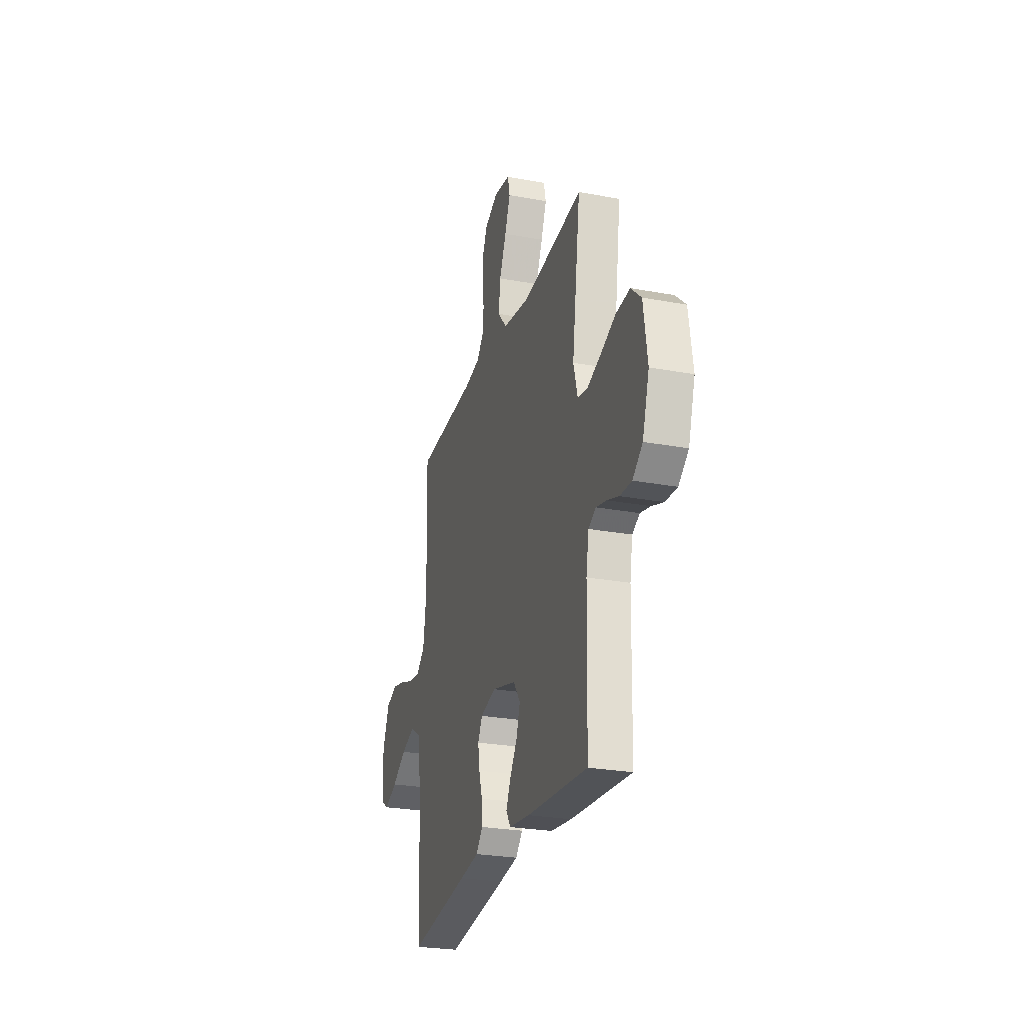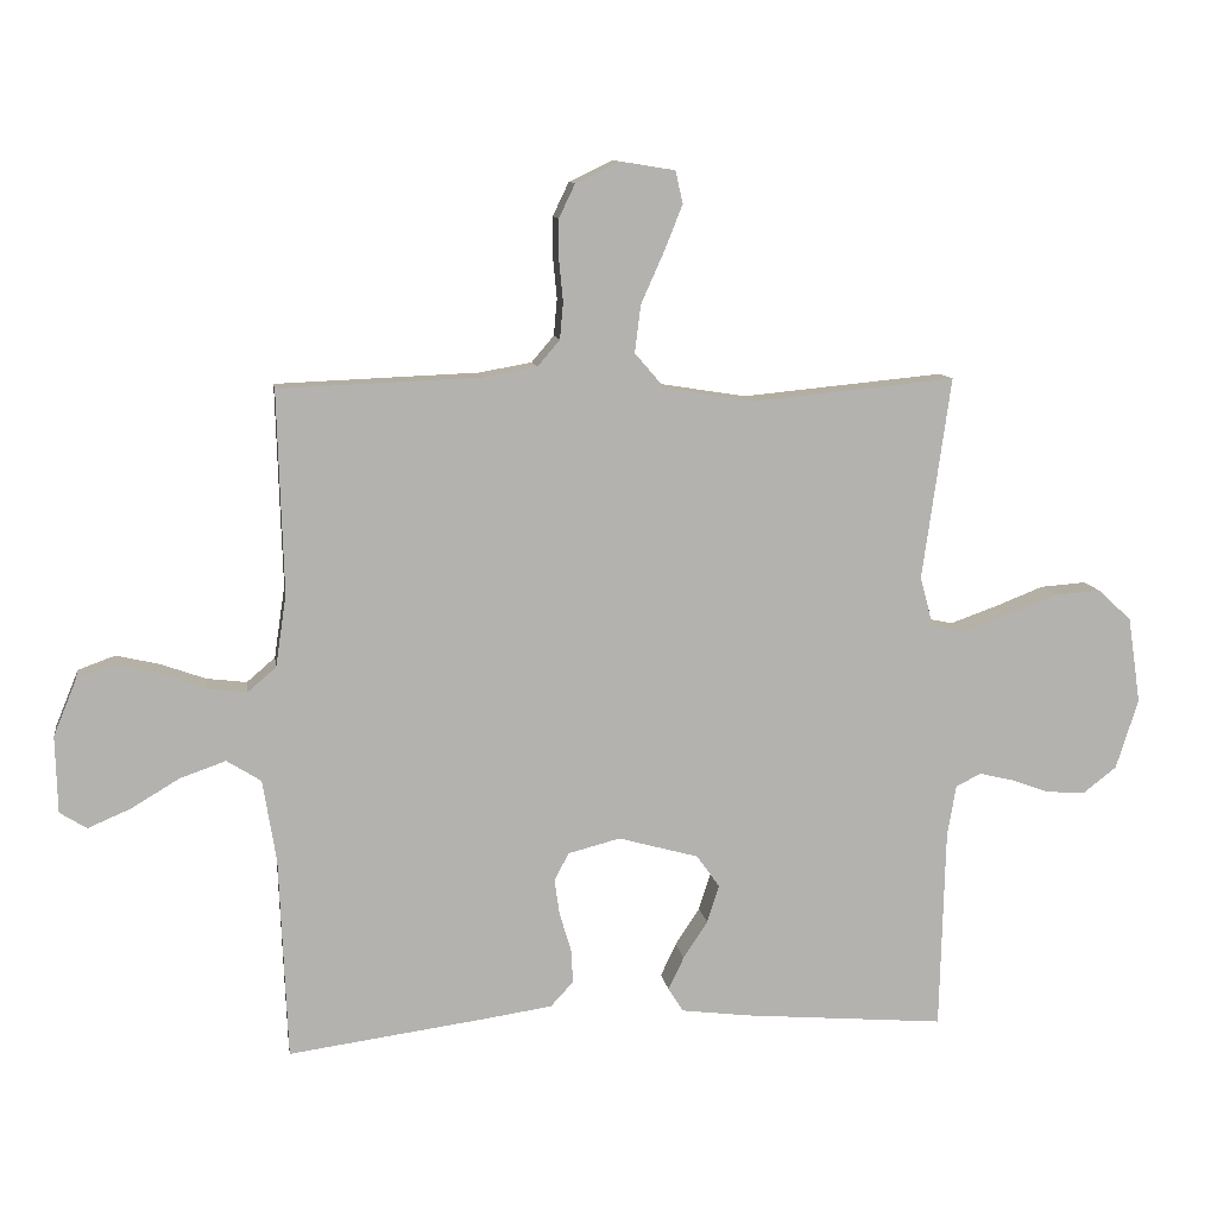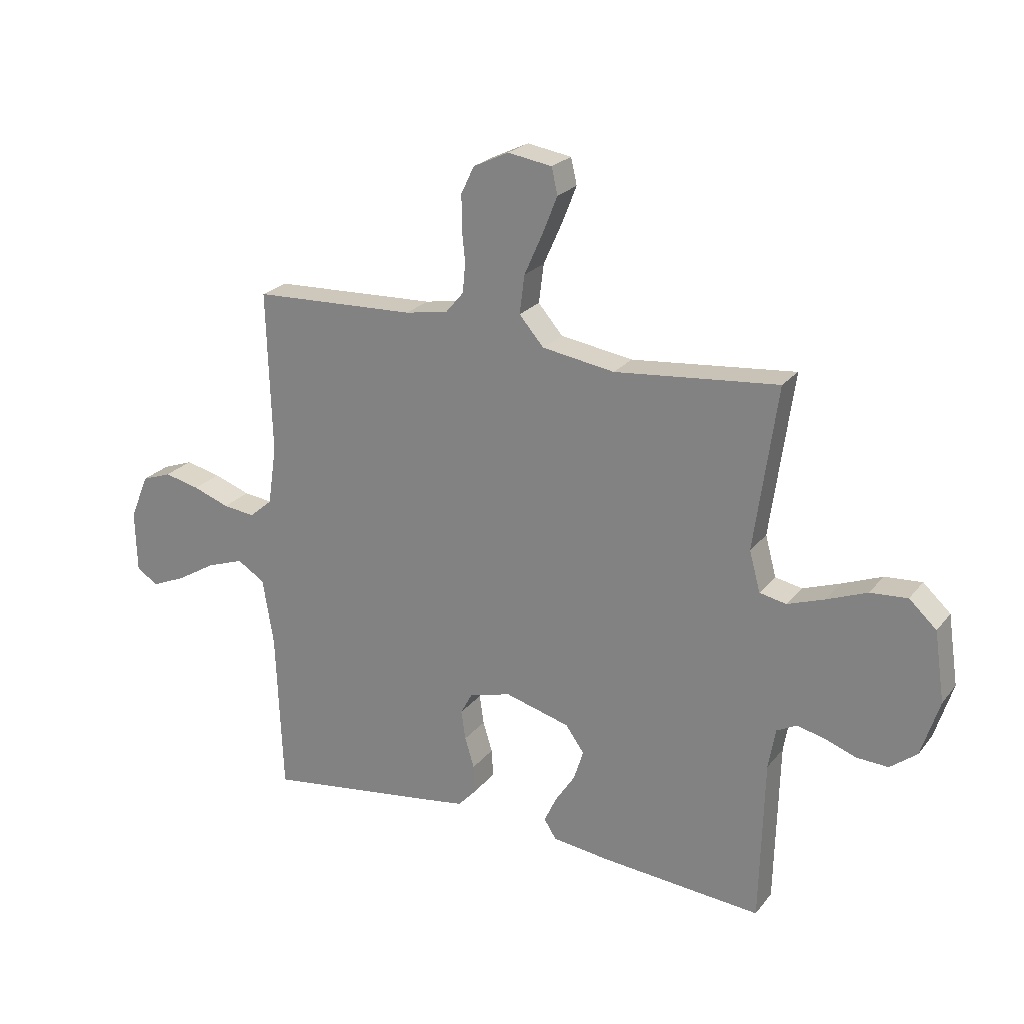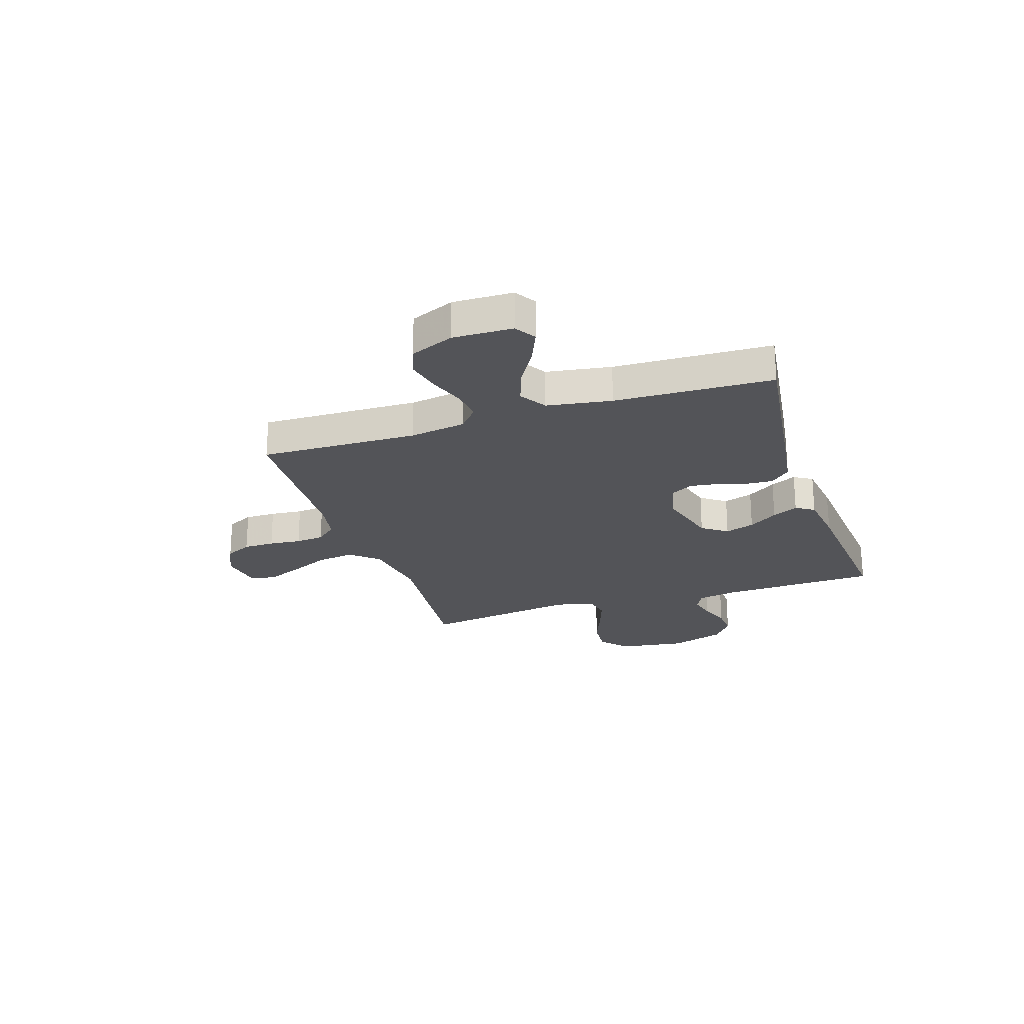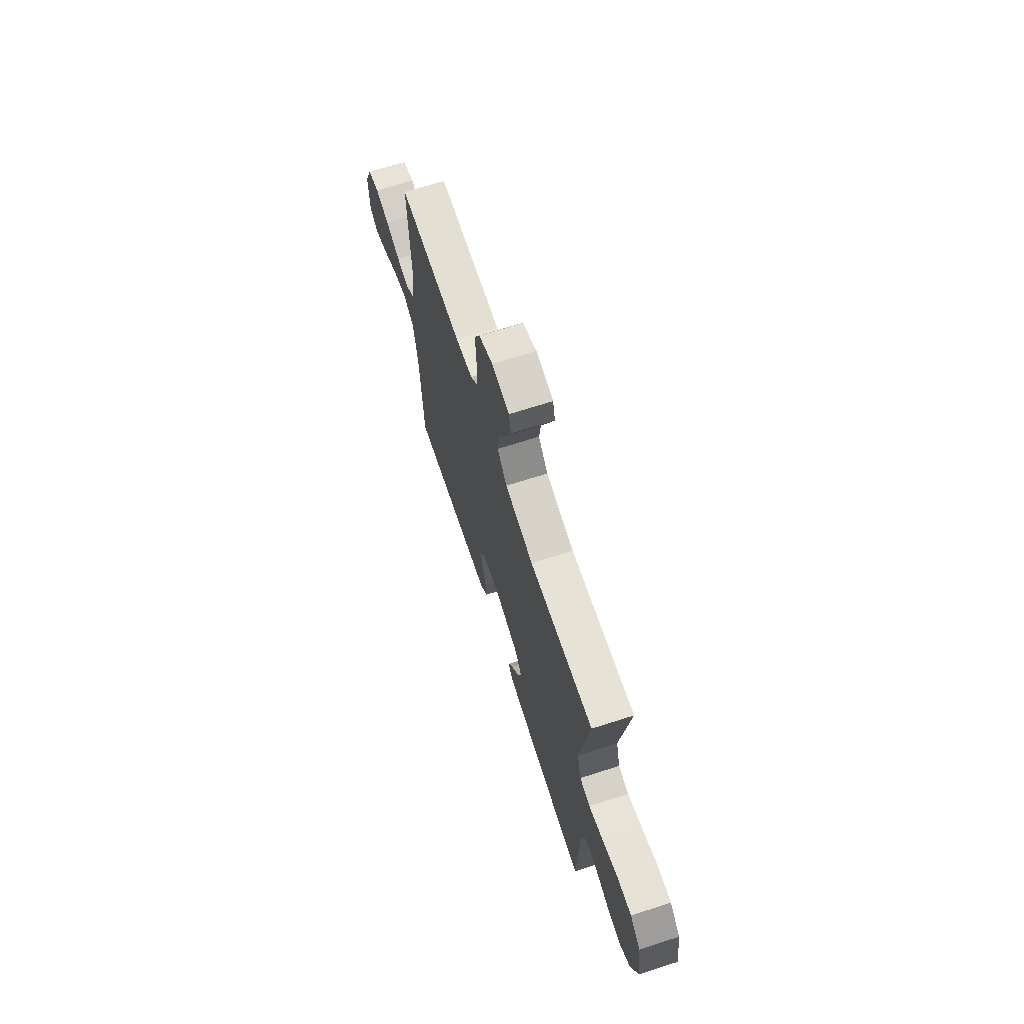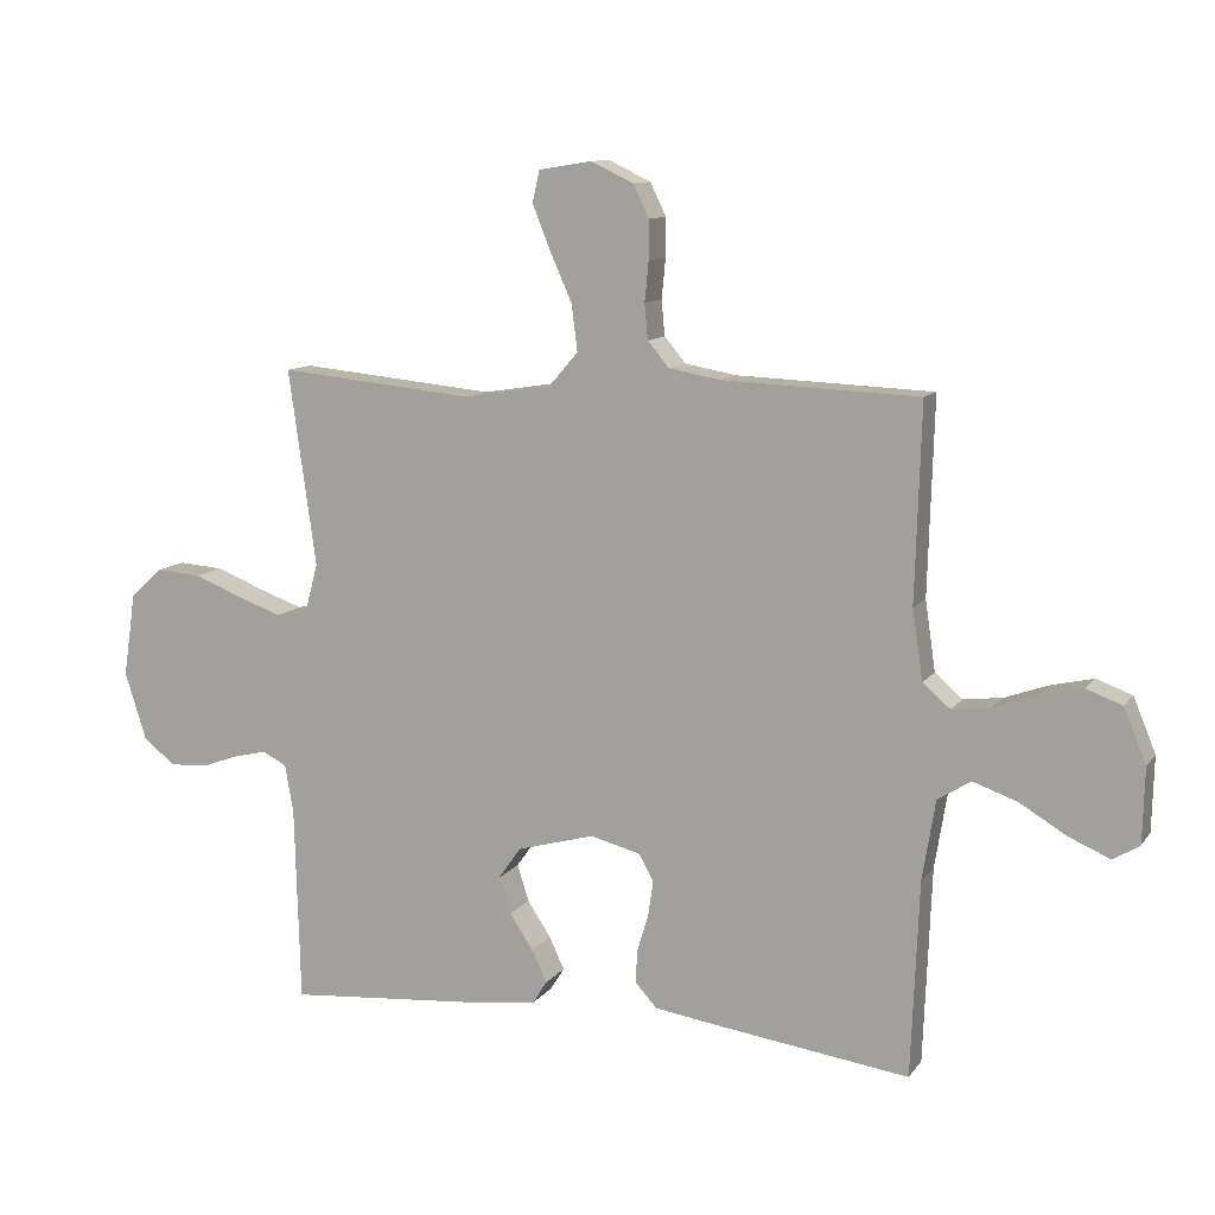
<metadata>
{"format":"obj","ext":"obj","renderer":"f3d","projection":"perspective","resolution":1024,"background":"white","views":[{"elev":-26.2,"azim":-106.3,"up":"+Z"},{"elev":10.6,"azim":171.6,"up":"+Z"},{"elev":23.3,"azim":-151.7,"up":"+Z"},{"elev":-23.6,"azim":108.3,"up":"+Y"},{"elev":68.4,"azim":-107.9,"up":"+Z"},{"elev":10.9,"azim":21.6,"up":"+Z"}]}
</metadata>
<code>
v -0.5 0.07 0.5
v -0.2 0.07 0.471
v -0.067 0.07 0.492
v -0.022 0.07 0.544
v -0.031 0.07 0.615
v -0.065 0.07 0.691
v -0.092 0.07 0.759
v -0.081 0.07 0.807
v 0 0.07 0.82
v 0.065 0.07 0.789
v 0.089 0.07 0.739
v 0.089 0.07 0.68
v 0.083 0.07 0.619
v 0.088 0.07 0.565
v 0.121 0.07 0.526
v 0.2 0.07 0.512
v 0.5 0.07 0.5
v 0.491 0.07 0.2
v 0.507 0.07 0.093
v 0.549 0.07 0.057
v 0.608 0.07 0.064
v 0.675 0.07 0.088
v 0.74 0.07 0.103
v 0.795 0.07 0.083
v 0.829 0.07 0
v 0.826 0.07 -0.114
v 0.786 0.07 -0.139
v 0.723 0.07 -0.112
v 0.651 0.07 -0.069
v 0.583 0.07 -0.045
v 0.532 0.07 -0.077
v 0.512 0.07 -0.2
v 0.5 0.07 -0.5
v 0.2 0.07 -0.459
v 0.105 0.07 -0.445
v 0.071 0.07 -0.408
v 0.074 0.07 -0.357
v 0.091 0.07 -0.301
v 0.099 0.07 -0.247
v 0.077 0.07 -0.206
v 0 0.07 -0.186
v -0.119 0.07 -0.219
v -0.153 0.07 -0.267
v -0.135 0.07 -0.323
v -0.099 0.07 -0.378
v -0.076 0.07 -0.427
v -0.098 0.07 -0.462
v -0.2 0.07 -0.475
v -0.5 0.07 -0.5
v -0.508 0.07 -0.2
v -0.521 0.07 -0.125
v -0.558 0.07 -0.106
v -0.608 0.07 -0.118
v -0.666 0.07 -0.139
v -0.724 0.07 -0.142
v -0.773 0.07 -0.104
v -0.806 0.07 0
v -0.787 0.07 0.128
v -0.737 0.07 0.174
v -0.669 0.07 0.169
v -0.595 0.07 0.14
v -0.527 0.07 0.116
v -0.478 0.07 0.126
v -0.458 0.07 0.2
v -0.5 0 0.5
v -0.2 0 0.471
v -0.067 0 0.492
v -0.022 0 0.544
v -0.031 0 0.615
v -0.065 0 0.691
v -0.092 0 0.759
v -0.081 0 0.807
v 0 0 0.82
v 0.065 0 0.789
v 0.089 0 0.739
v 0.089 0 0.68
v 0.083 0 0.619
v 0.088 0 0.565
v 0.121 0 0.526
v 0.2 0 0.512
v 0.5 0 0.5
v 0.491 0 0.2
v 0.507 0 0.093
v 0.549 0 0.057
v 0.608 0 0.064
v 0.675 0 0.088
v 0.74 0 0.103
v 0.795 0 0.083
v 0.829 0 0
v 0.826 0 -0.114
v 0.786 0 -0.139
v 0.723 0 -0.112
v 0.651 0 -0.069
v 0.583 0 -0.045
v 0.532 0 -0.077
v 0.512 0 -0.2
v 0.5 0 -0.5
v 0.2 0 -0.459
v 0.105 0 -0.445
v 0.071 0 -0.408
v 0.074 0 -0.357
v 0.091 0 -0.301
v 0.099 0 -0.247
v 0.077 0 -0.206
v 0 0 -0.186
v -0.119 0 -0.219
v -0.153 0 -0.267
v -0.135 0 -0.323
v -0.099 0 -0.378
v -0.076 0 -0.427
v -0.098 0 -0.462
v -0.2 0 -0.475
v -0.5 0 -0.5
v -0.508 0 -0.2
v -0.521 0 -0.125
v -0.558 0 -0.106
v -0.608 0 -0.118
v -0.666 0 -0.139
v -0.724 0 -0.142
v -0.773 0 -0.104
v -0.806 0 0
v -0.787 0 0.128
v -0.737 0 0.174
v -0.669 0 0.169
v -0.595 0 0.14
v -0.527 0 0.116
v -0.478 0 0.126
v -0.458 0 0.2
f 59 60 61
f 58 59 61
f 57 58 61
f 56 57 61
f 55 56 61
f 54 55 61
f 53 54 61
f 52 53 61 62
f 51 52 62 63
f 48 49 50
f 47 48 50
f 46 47 50
f 45 46 50
f 44 45 50
f 51 63 64
f 50 51 64
f 44 50 64
f 43 44 64
f 36 37 38
f 35 36 38
f 34 35 38
f 33 34 38
f 32 33 38
f 31 32 38 39
f 30 31 39 40
f 27 28 29
f 26 27 29
f 25 26 29
f 24 25 29
f 23 24 29
f 22 23 29
f 21 22 29
f 20 21 29 30
f 30 40 41
f 20 30 41
f 19 20 41
f 16 17 18
f 19 41 42
f 18 19 42
f 16 18 42
f 15 16 42
f 11 12 13
f 10 11 13
f 9 10 13
f 8 9 13
f 7 8 13
f 6 7 13
f 5 6 13
f 4 5 13 14
f 64 1 2
f 43 64 2
f 42 43 2
f 14 15 42
f 4 14 42
f 3 4 42
f 2 3 42
f 125 124 123
f 125 123 122
f 125 122 121
f 125 121 120
f 125 120 119
f 125 119 118
f 125 118 117
f 126 125 117 116
f 127 126 116 115
f 114 113 112
f 114 112 111
f 114 111 110
f 114 110 109
f 114 109 108
f 128 127 115
f 128 115 114
f 128 114 108
f 128 108 107
f 102 101 100
f 102 100 99
f 102 99 98
f 102 98 97
f 102 97 96
f 103 102 96 95
f 104 103 95 94
f 93 92 91
f 93 91 90
f 93 90 89
f 93 89 88
f 93 88 87
f 93 87 86
f 93 86 85
f 94 93 85 84
f 105 104 94
f 105 94 84
f 105 84 83
f 82 81 80
f 106 105 83
f 106 83 82
f 106 82 80
f 106 80 79
f 77 76 75
f 77 75 74
f 77 74 73
f 77 73 72
f 77 72 71
f 77 71 70
f 77 70 69
f 78 77 69 68
f 66 65 128
f 66 128 107
f 66 107 106
f 106 79 78
f 106 78 68
f 106 68 67
f 106 67 66
f 1 65 66 2
f 2 66 67 3
f 3 67 68 4
f 4 68 69 5
f 5 69 70 6
f 6 70 71 7
f 7 71 72 8
f 8 72 73 9
f 9 73 74 10
f 10 74 75 11
f 11 75 76 12
f 12 76 77 13
f 13 77 78 14
f 14 78 79 15
f 15 79 80 16
f 16 80 81 17
f 17 81 82 18
f 18 82 83 19
f 19 83 84 20
f 20 84 85 21
f 21 85 86 22
f 22 86 87 23
f 23 87 88 24
f 24 88 89 25
f 25 89 90 26
f 26 90 91 27
f 27 91 92 28
f 28 92 93 29
f 29 93 94 30
f 30 94 95 31
f 31 95 96 32
f 32 96 97 33
f 33 97 98 34
f 34 98 99 35
f 35 99 100 36
f 36 100 101 37
f 37 101 102 38
f 38 102 103 39
f 39 103 104 40
f 40 104 105 41
f 41 105 106 42
f 42 106 107 43
f 43 107 108 44
f 44 108 109 45
f 45 109 110 46
f 46 110 111 47
f 47 111 112 48
f 48 112 113 49
f 49 113 114 50
f 50 114 115 51
f 51 115 116 52
f 52 116 117 53
f 53 117 118 54
f 54 118 119 55
f 55 119 120 56
f 56 120 121 57
f 57 121 122 58
f 58 122 123 59
f 59 123 124 60
f 60 124 125 61
f 61 125 126 62
f 62 126 127 63
f 63 127 128 64
f 64 128 65 1

</code>
